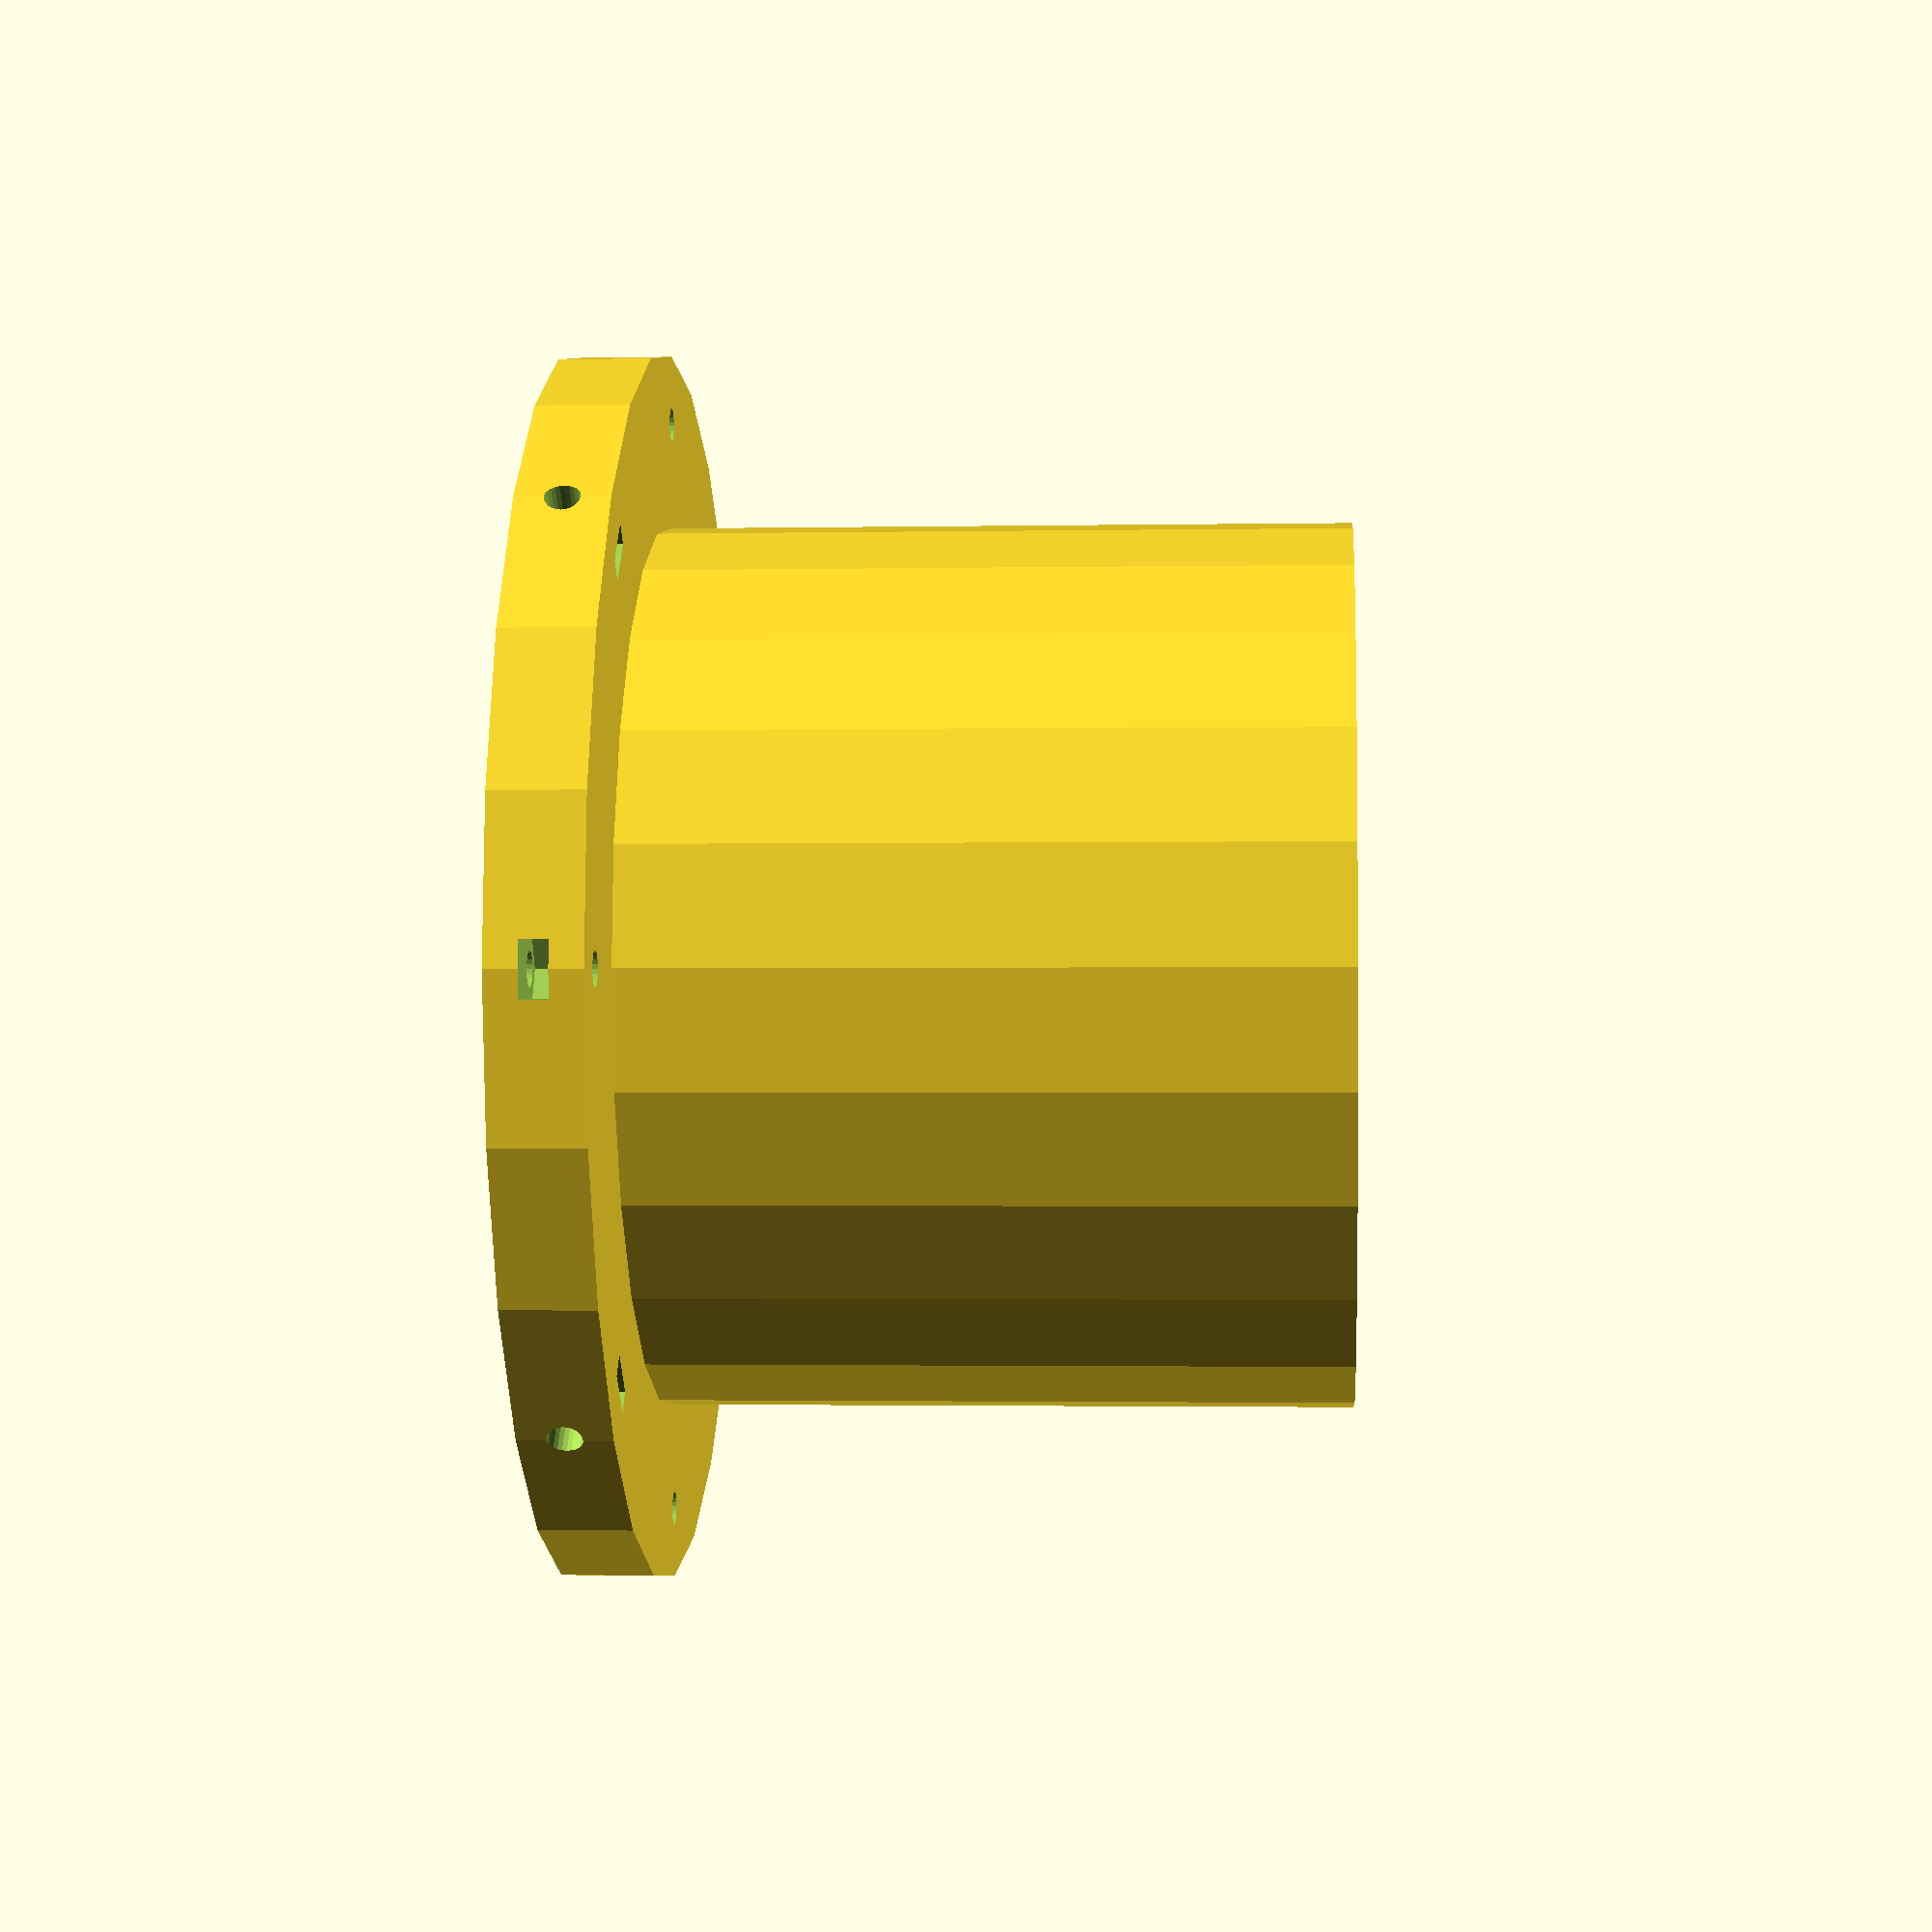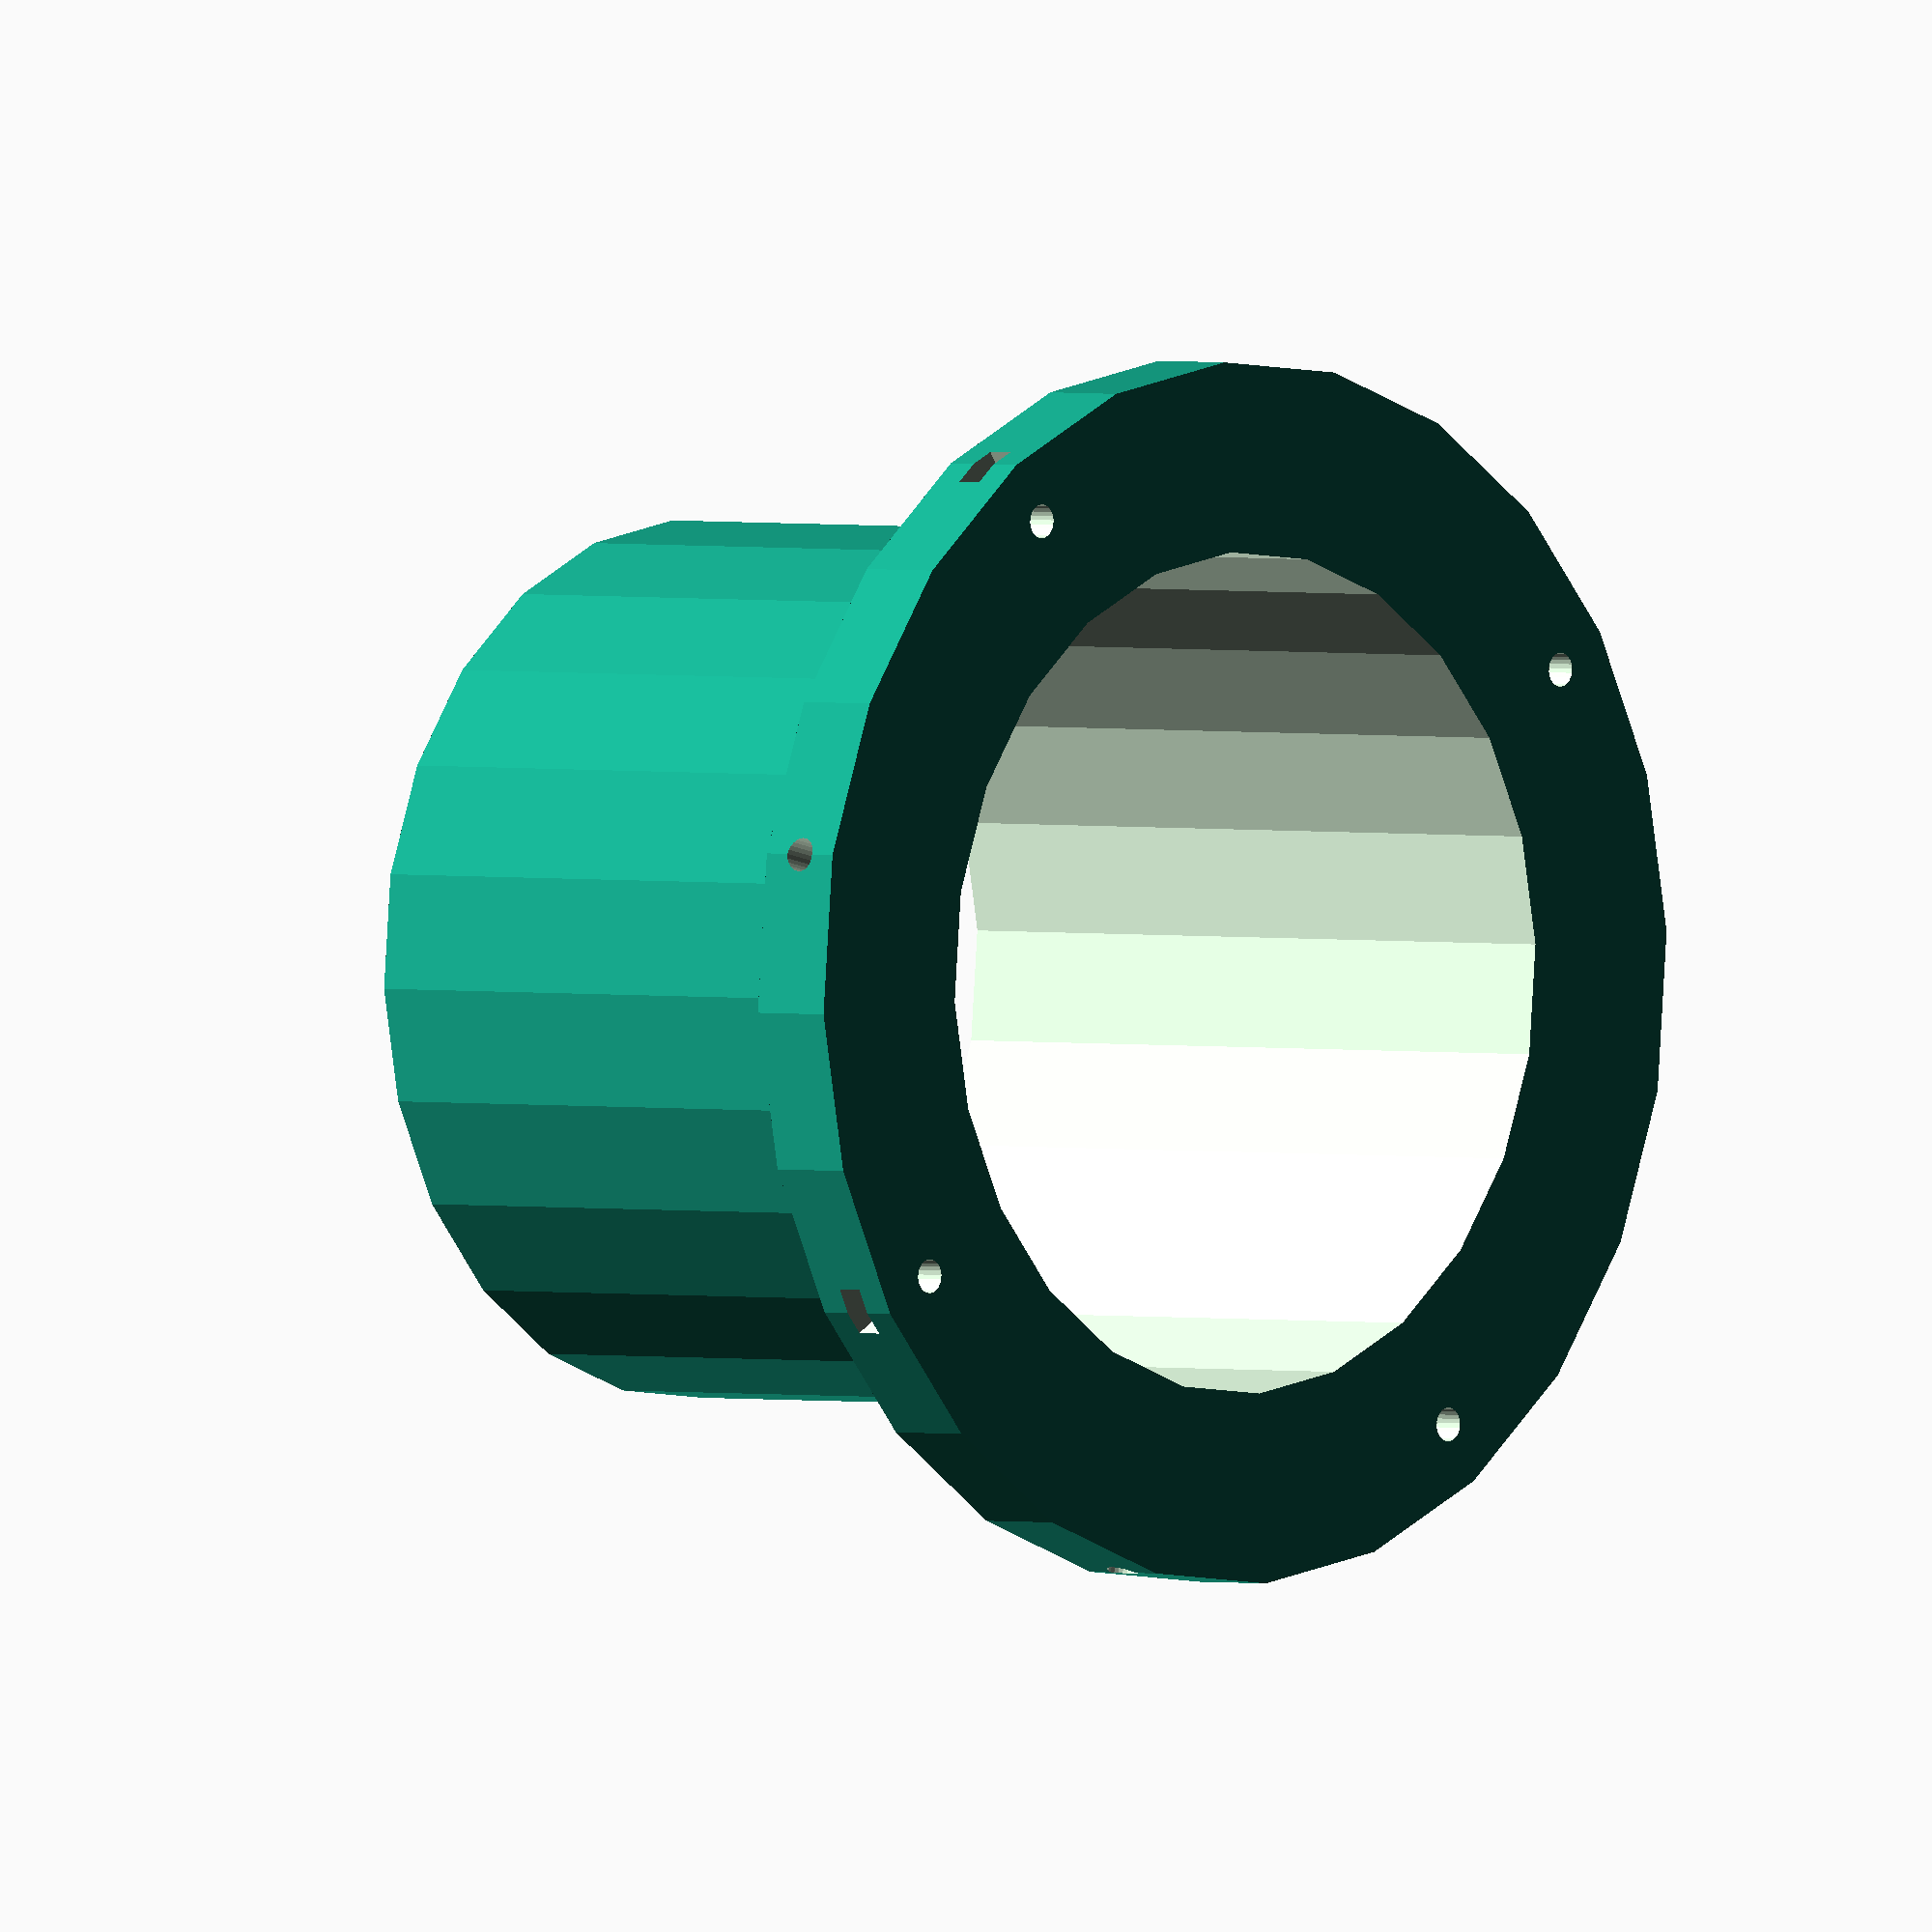
<openscad>
module HNutPocket
(
	nutDiam=6.75,
	nutHeight=2.6,
	pocketLen=10,
)
{
	m=(nutDiam/2)*sqrt(3)/2;
	union()
	{
		cylinder(d=nutDiam,h=nutHeight,center=true,$fn=6);
		translate([pocketLen/2,0,0])
		cube(size=[pocketLen,m*2,nutHeight],center=true);
	}
}

module VNutPocket
(
	nutDiam=6.5,
	nutHeight=2.6,
	pocketLen=10,
)
{
	m=(nutDiam/2)*sqrt(3)/2;
	rotate(a=90,v=[0,0,1])
		rotate(a=90,v=[0,-1,0])
			union()
			{
				cylinder(d=nutDiam,h=nutHeight,center=true,$fn=6);
				translate([pocketLen/2,0,0])
				cube(size=[pocketLen,m*2,nutHeight],center=true);
			}
}

module WallTube
(
	intHolesDiam=3.75,
	extDiam=135,
	extHeight=10,
	intDiam=97,
	intHeight=75,
	wallSize=2,
	nutDiam=6.75,
	horNutHeight=3,
	vertNutHeight=2.8,
	vertClipsDiam=120,
	horClipsExtDepth=6,
	quality=2,
)
{
	cutClr=0.1;
	difference()
	{
		union()
		{
			translate([0,0,-cutClr])
				cylinder(d=intDiam, h=intHeight+cutClr,$fn=12*quality);
			translate([0,0,-extHeight])
				cylinder(d=extDiam, h=extHeight,$fn=12*quality);
		}
		translate([0,0,-extHeight-cutClr])	
			cylinder(d=intDiam-wallSize*2, h=intHeight+extHeight+2*cutClr,$fn=12*quality);

		for (i=[0:3])
			rotate(a=90*i+45,v=[0,0,1])
				translate([vertClipsDiam/2,0,-extHeight/2])
				{
					HNutPocket(nutDiam=nutDiam,nutHeight=horNutHeight,pocketLen=(extDiam-vertClipsDiam));
					cylinder(d=intHolesDiam,h=extHeight+cutClr*2,center=true,$fn=12*quality);
				}
		for (i=[0:3])
			rotate(a=90*i,v=[0,0,1])
				translate([0,vertClipsDiam/2,-extHeight/2])
				{
					VNutPocket(nutDiam=nutDiam,nutHeight=vertNutHeight,pocketLen=extHeight/2+cutClr);
					translate([0,-horClipsExtDepth,0])
						rotate(a=-90,v=[1,0,0])
							cylinder(d=intHolesDiam,h=(extDiam-vertClipsDiam)+horClipsExtDepth,$fn=12*quality);
				}
	}
}

WallTube();

</openscad>
<views>
elev=1.7 azim=223.1 roll=273.9 proj=p view=solid
elev=178.5 azim=167.8 roll=46.4 proj=o view=wireframe
</views>
